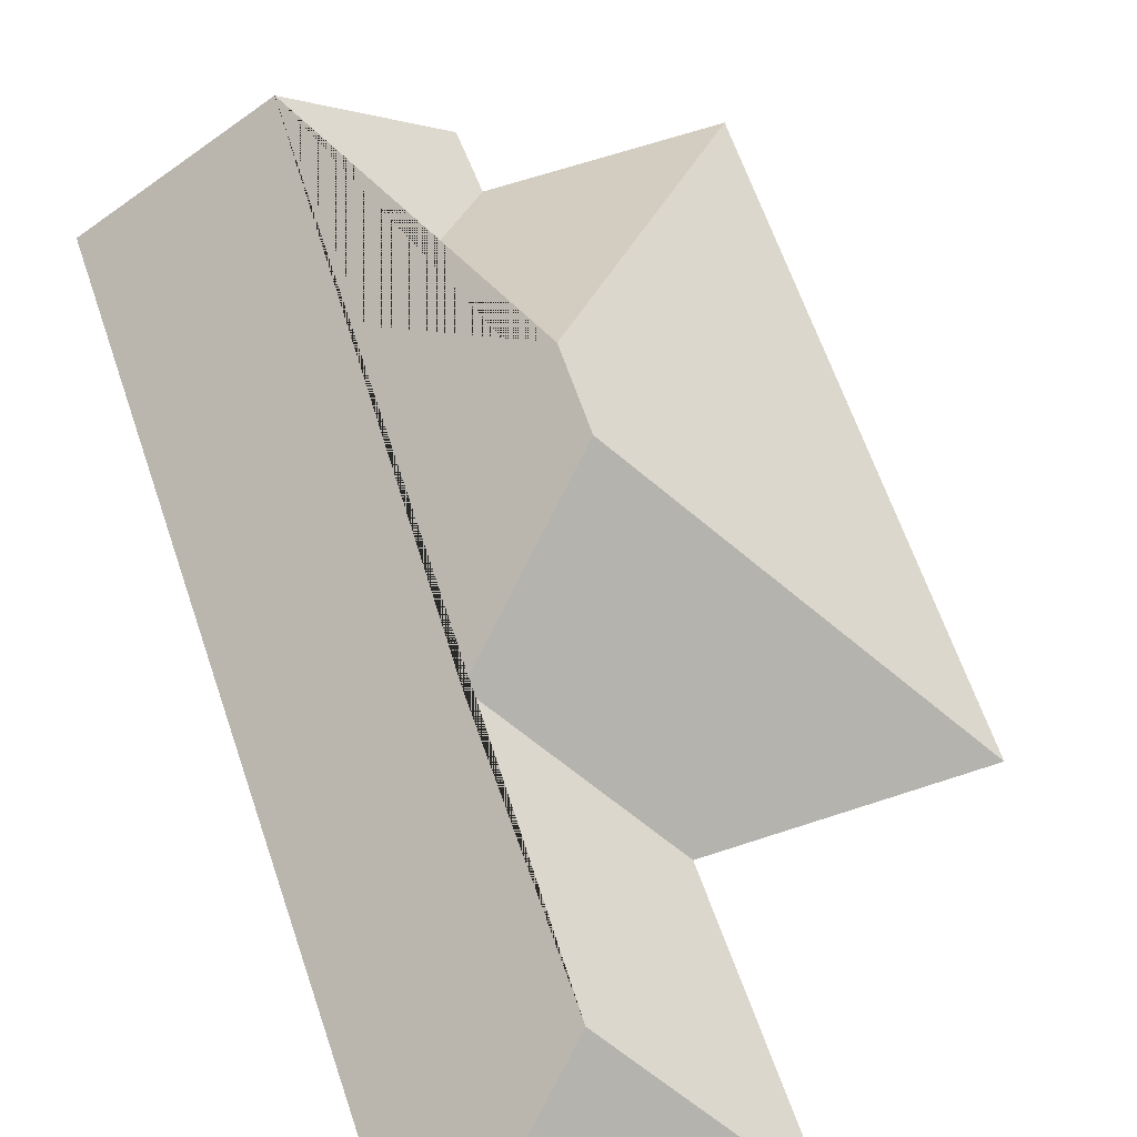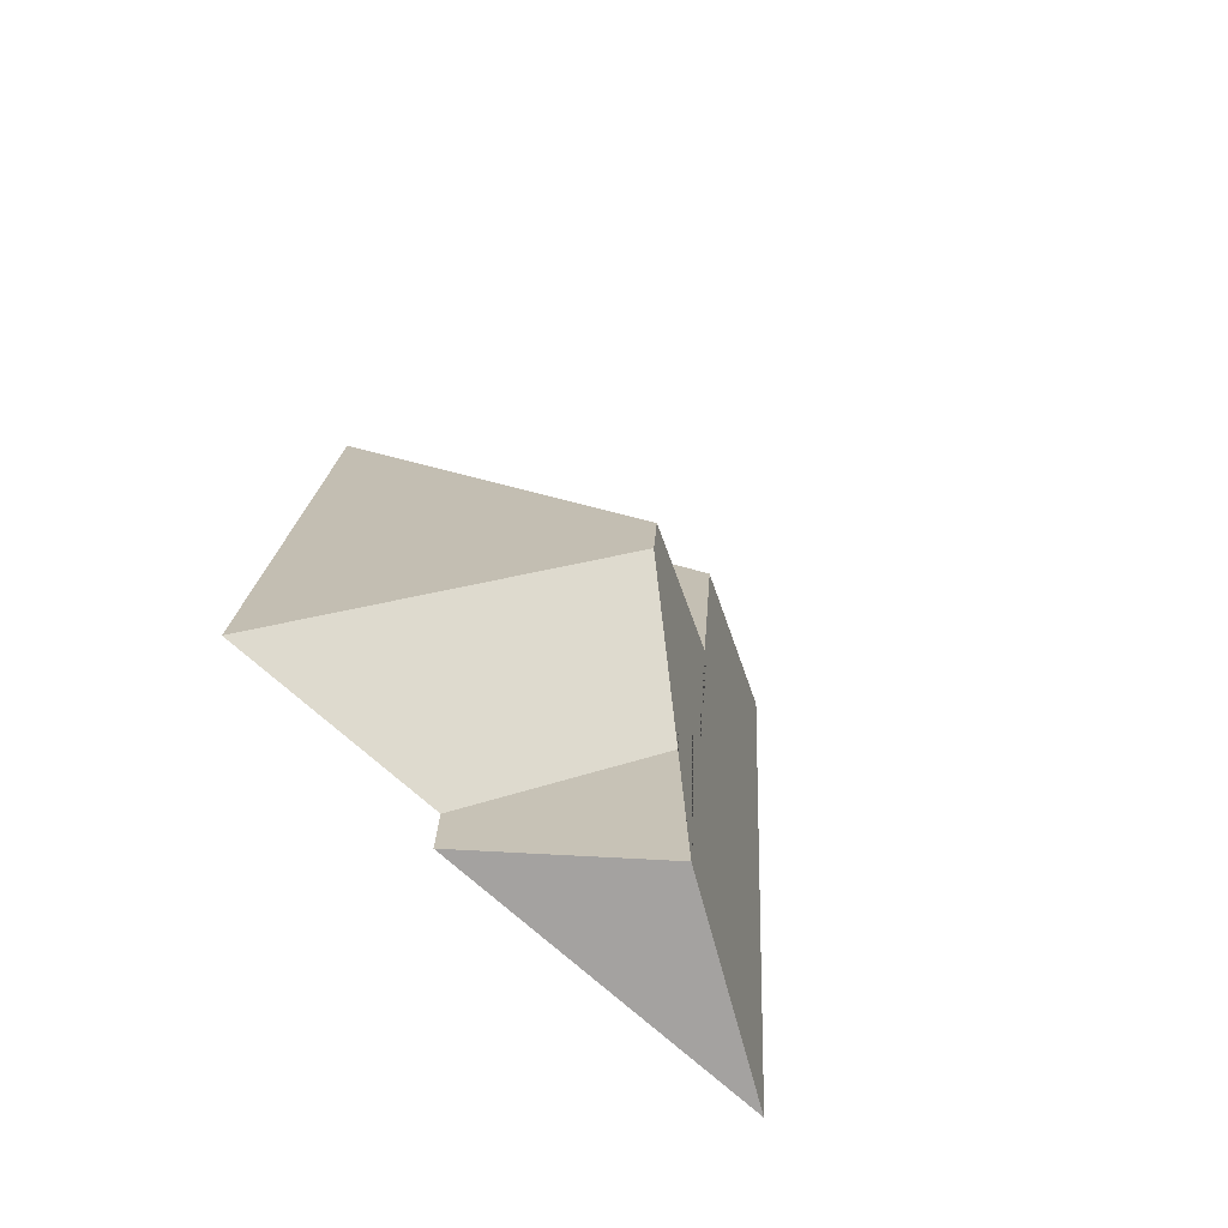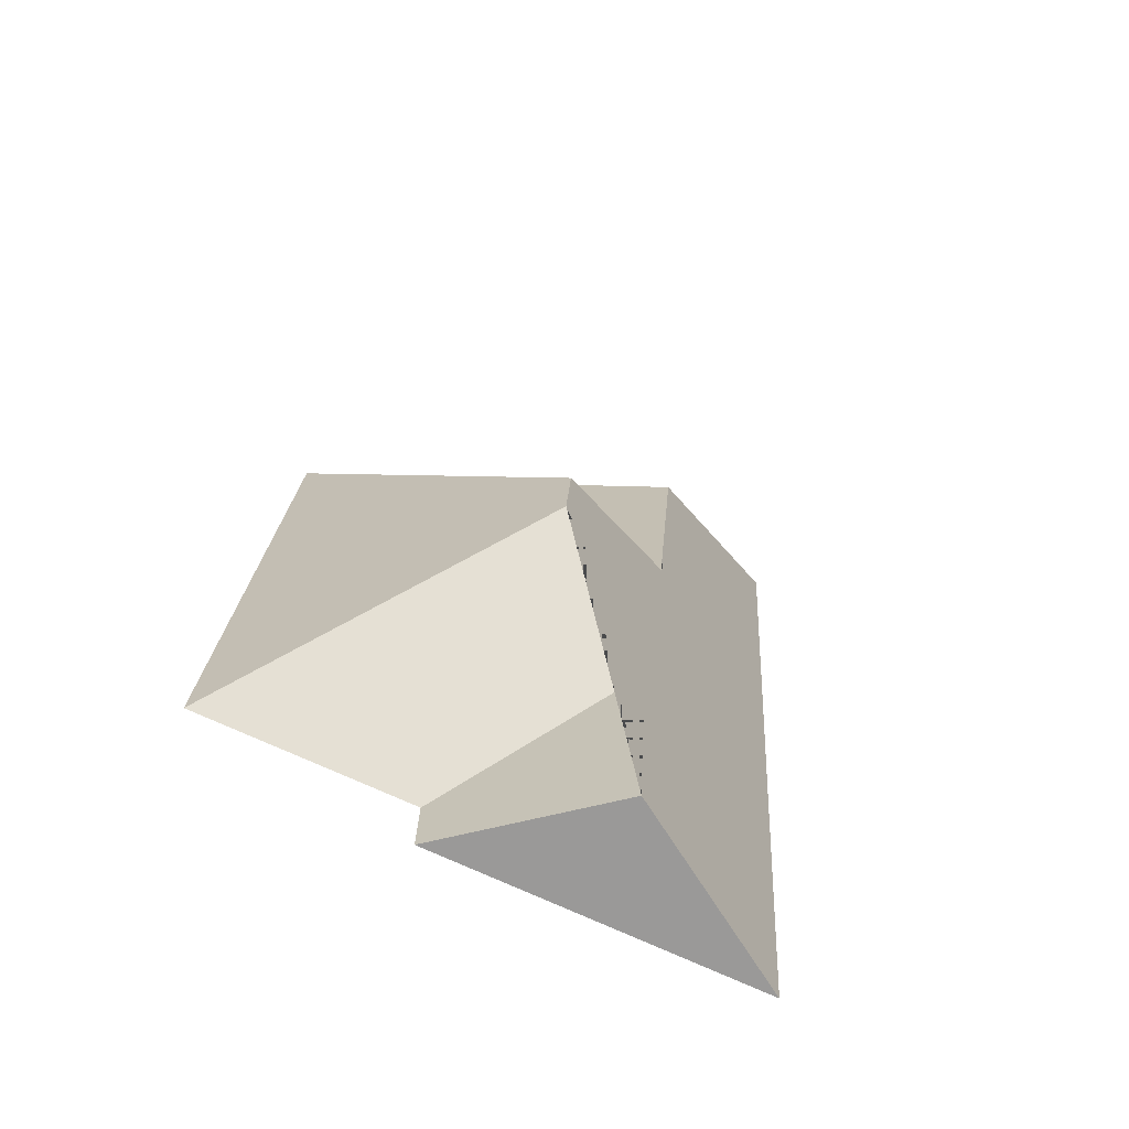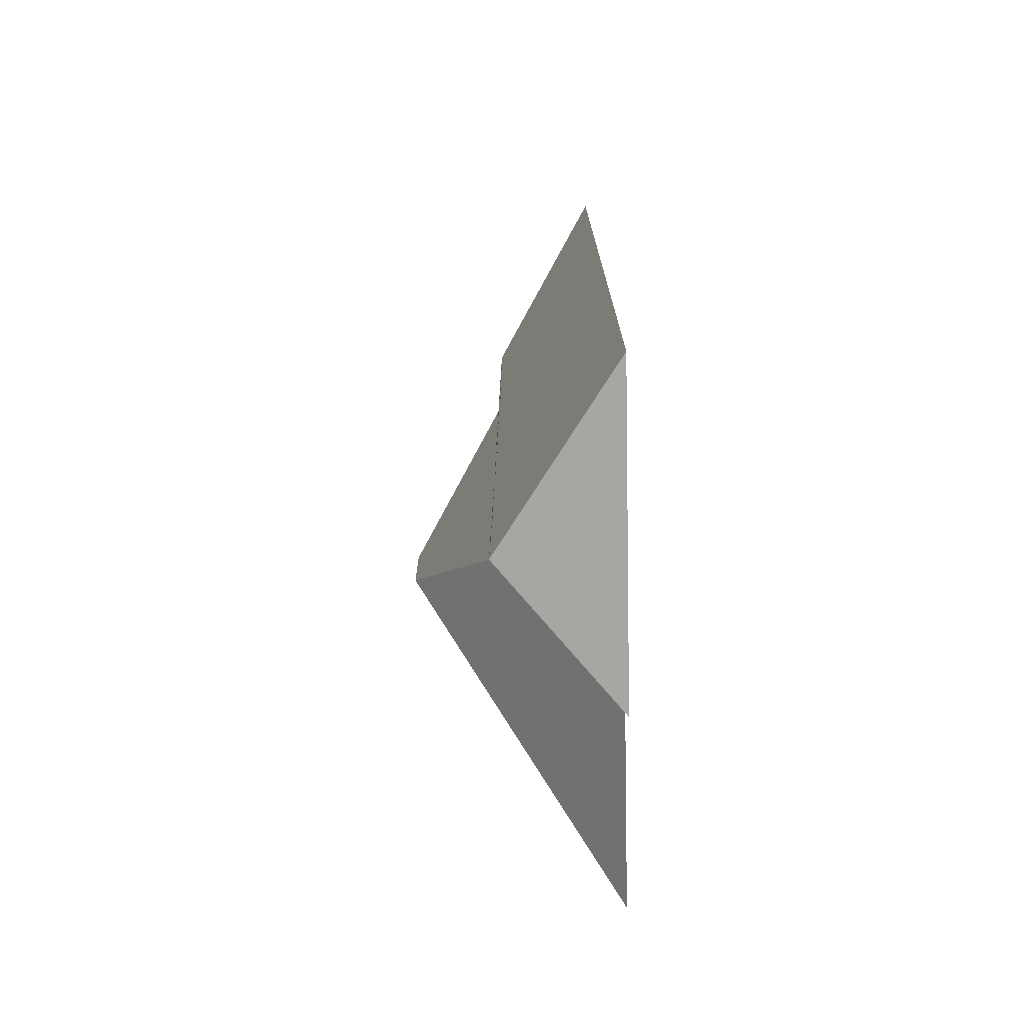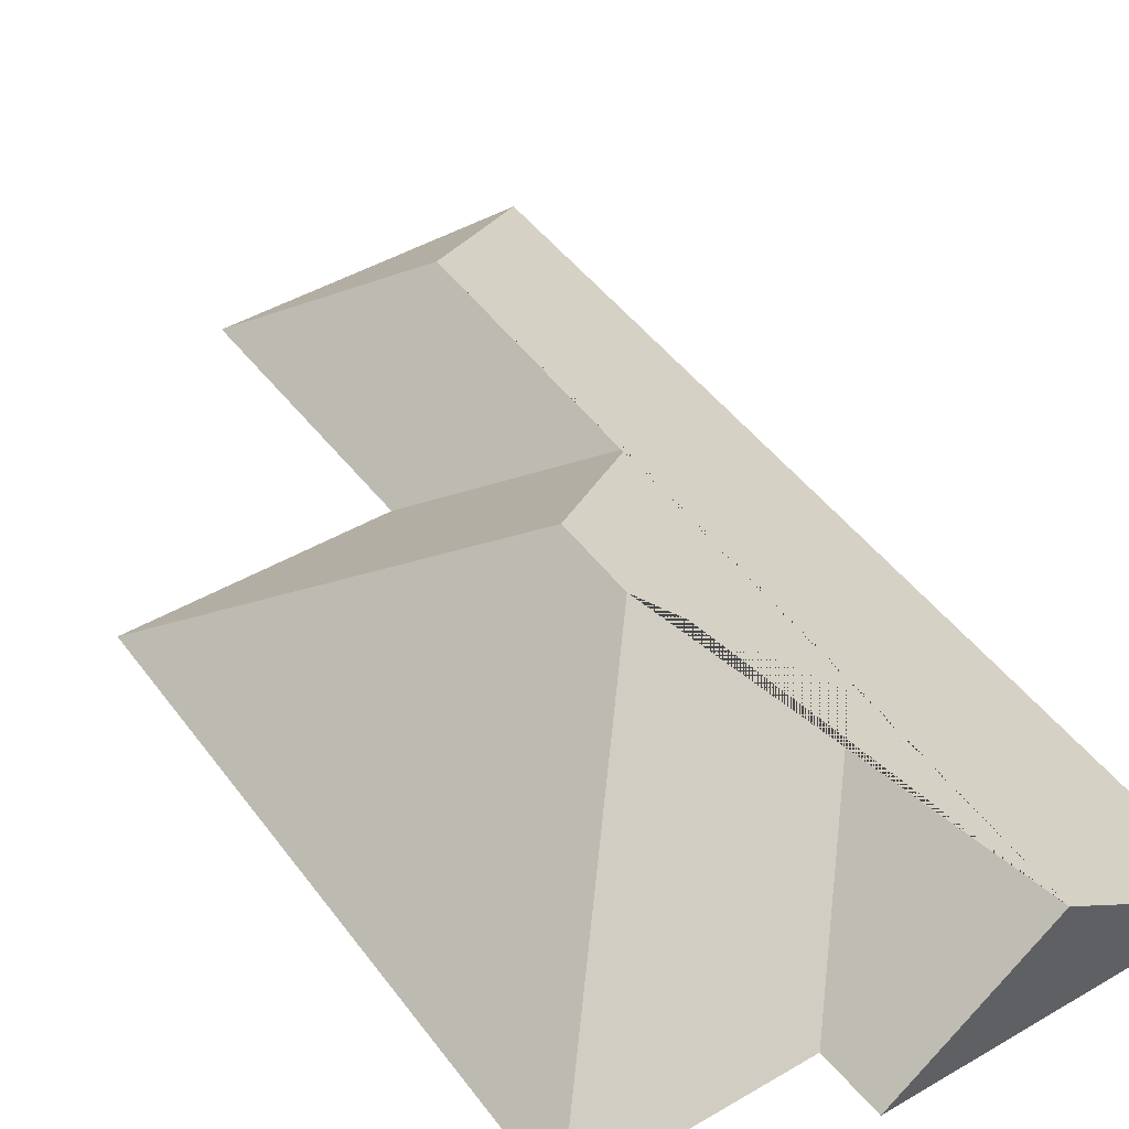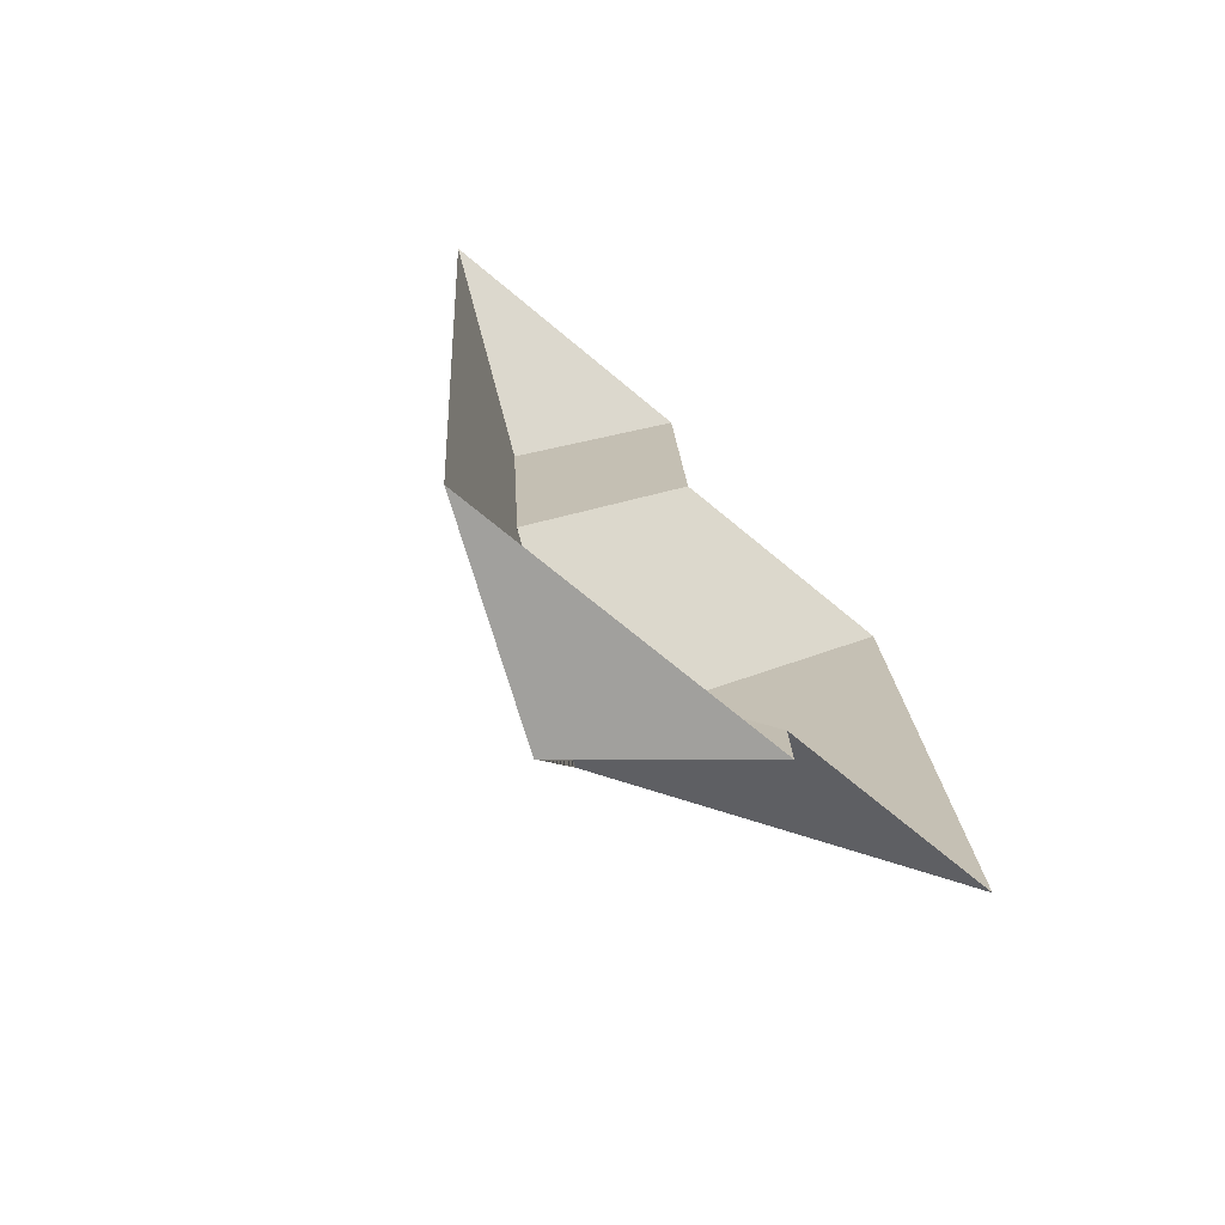
<metadata>
{"format":"obj","ext":"obj","renderer":"f3d","projection":"perspective","resolution":1024,"background":"white","views":[{"elev":63.3,"azim":-22.4,"up":"+Y"},{"elev":-70.3,"azim":139.0,"up":"+Z"},{"elev":-67.7,"azim":156.1,"up":"+Z"},{"elev":-77.9,"azim":-88.7,"up":"+Z"},{"elev":45.5,"azim":142.3,"up":"+Y"},{"elev":-74.0,"azim":-40.1,"up":"+Z"}]}
</metadata>
<code>
o CG10_500_040069_0037_roof
v 30.15 75 -350.5
v 8.9 75 -23.43
v 74.93 112.8 -161.5
v 69.65 113.3 -68.43
v 92.3 116.4 -346.2
v 89.04 117.7 -266.7
v 117.1 75 -110.3
v 112.4 75 -16.76
v 127.7 145 -227.4
v 125.9 145 -199.3
v 143.3 75 -343.2
v 142.8 75 -321.1
v 216.6 75 -316.6
v 203 75 -104.6
v 30.15 0 -350.5
v 8.9 0 -23.43
v 112.4 0 -16.76
v 117.1 0 -110.3
v 203 0 -104.6
v 216.6 0 -316.6
v 142.8 0 -321.1
v 143.3 0 -343.2
f 8 4 3 7
f 7 3 10 14
f 14 10 9 13
f 13 9 6 12
f 12 6 5 11
f 5 6 9 10 3 4 2 1
f 2 4 8
f 11 5 1

</code>
